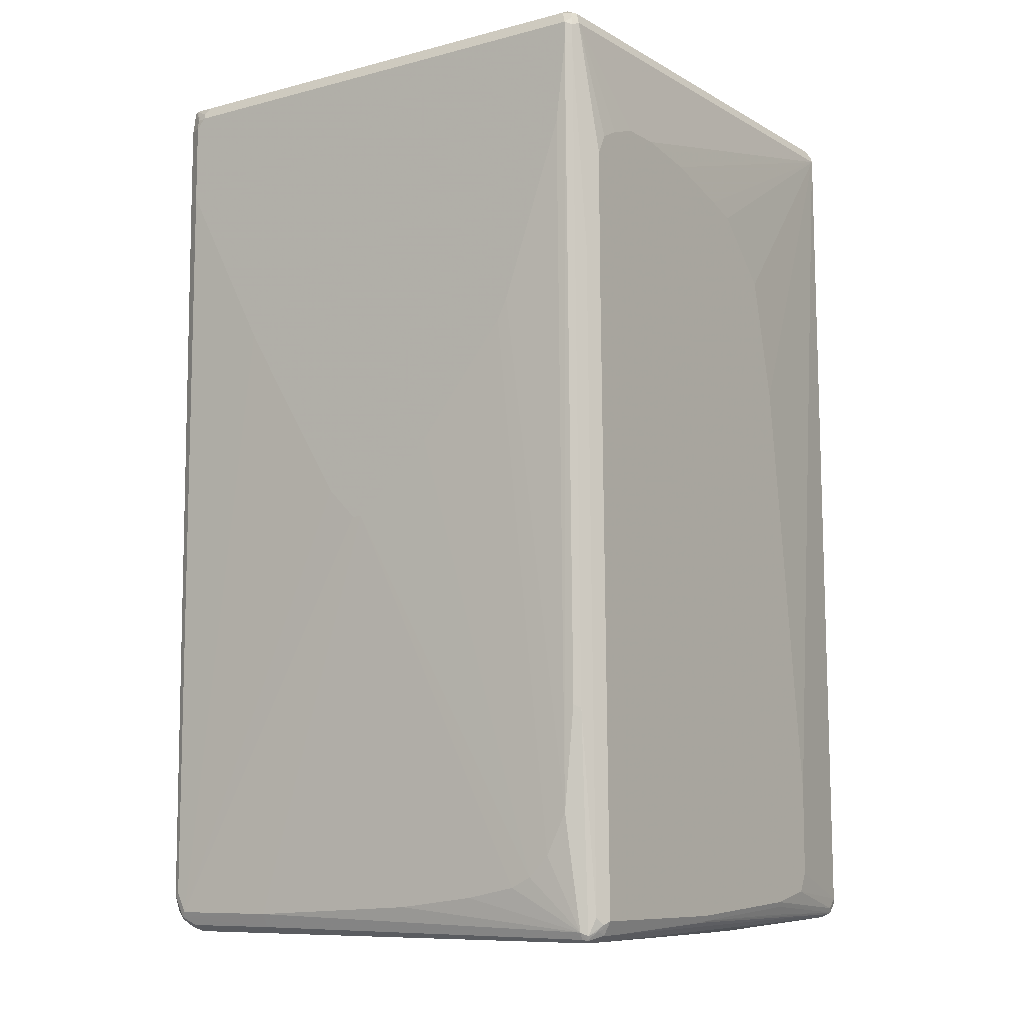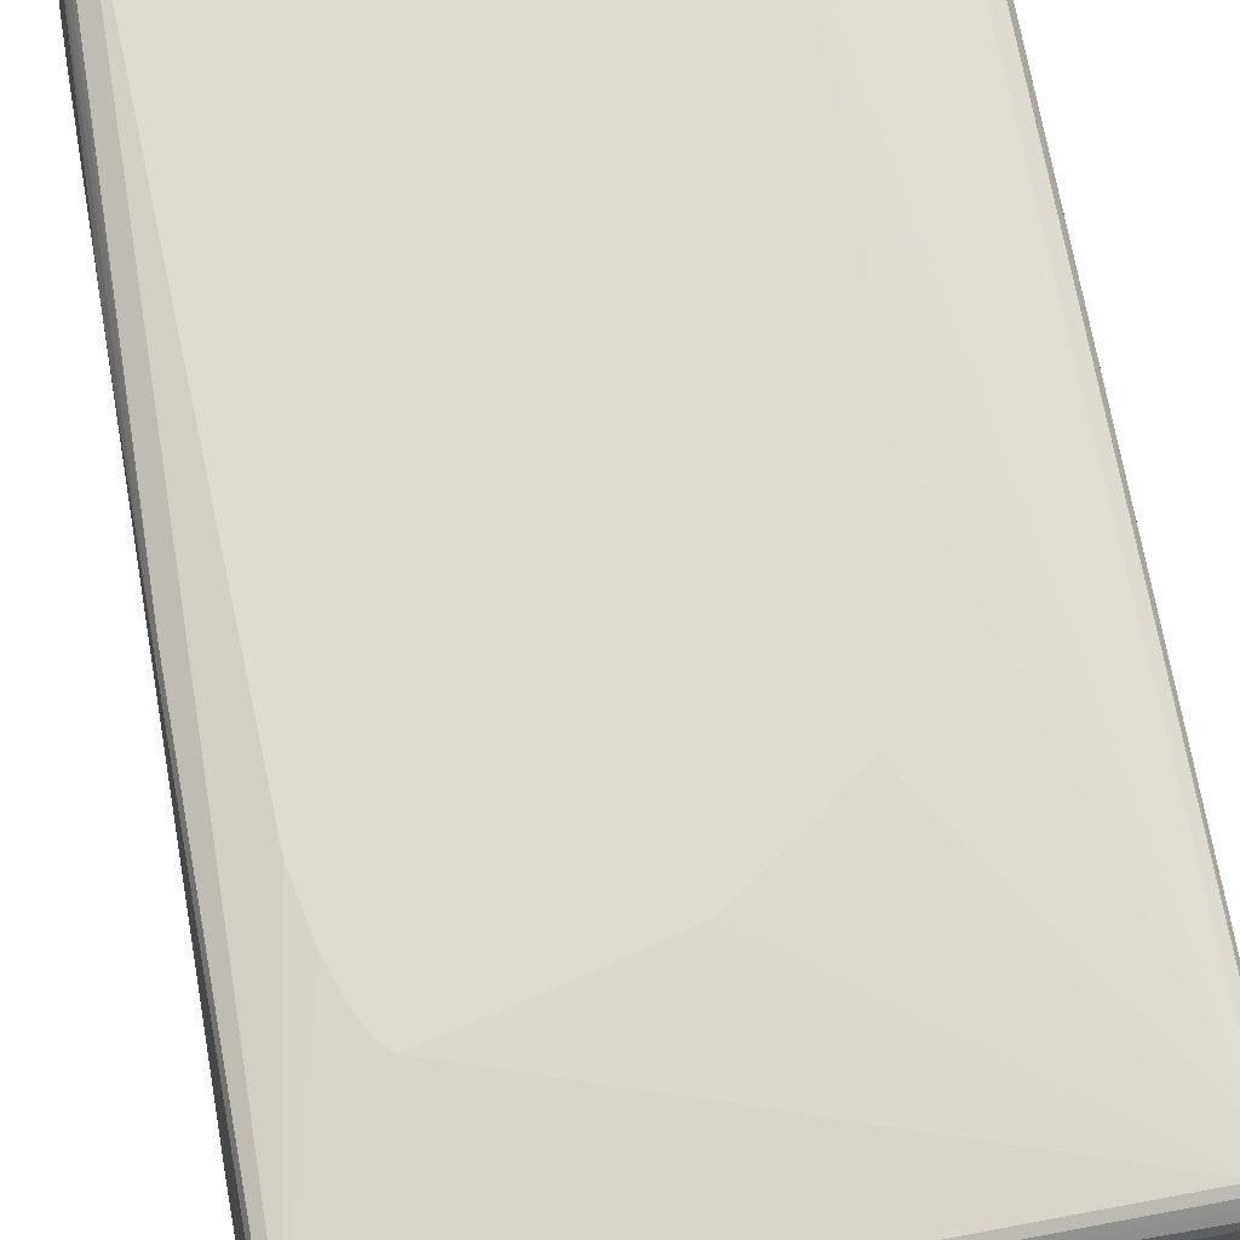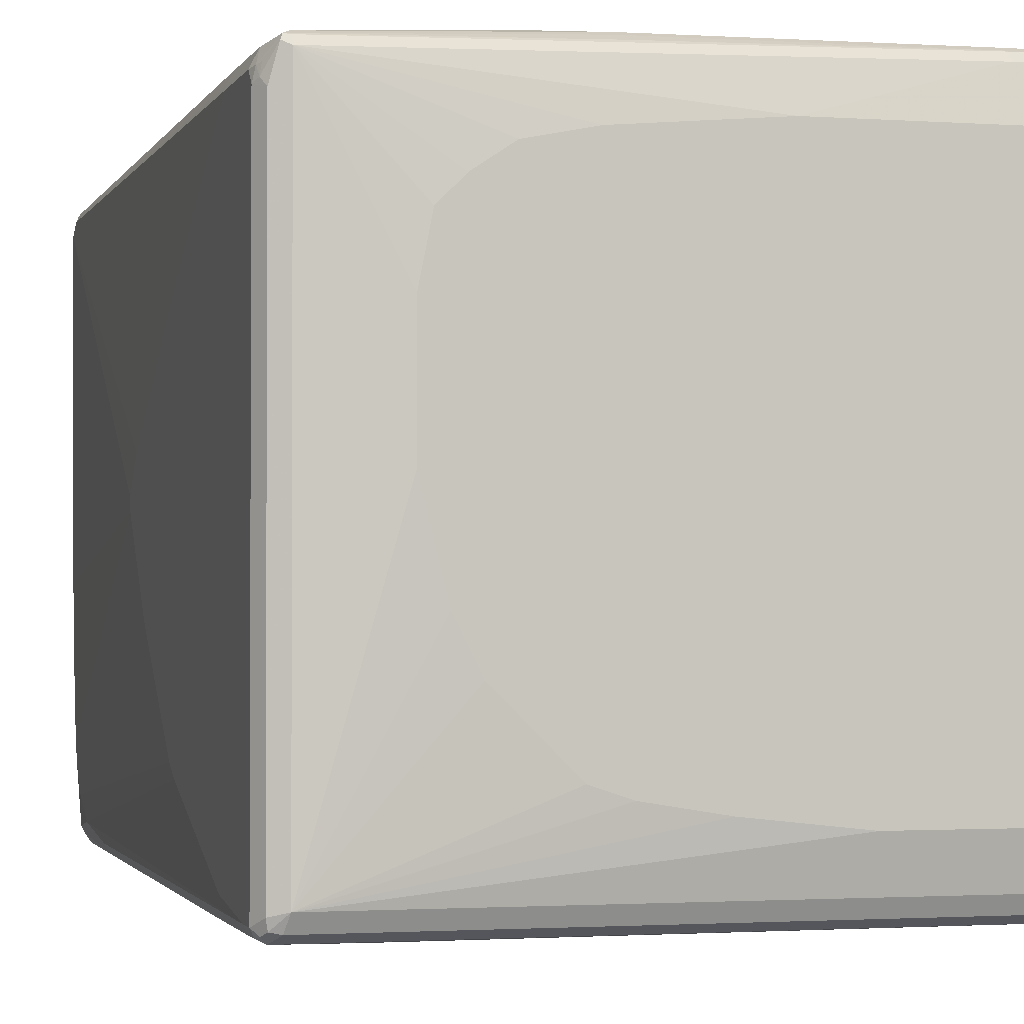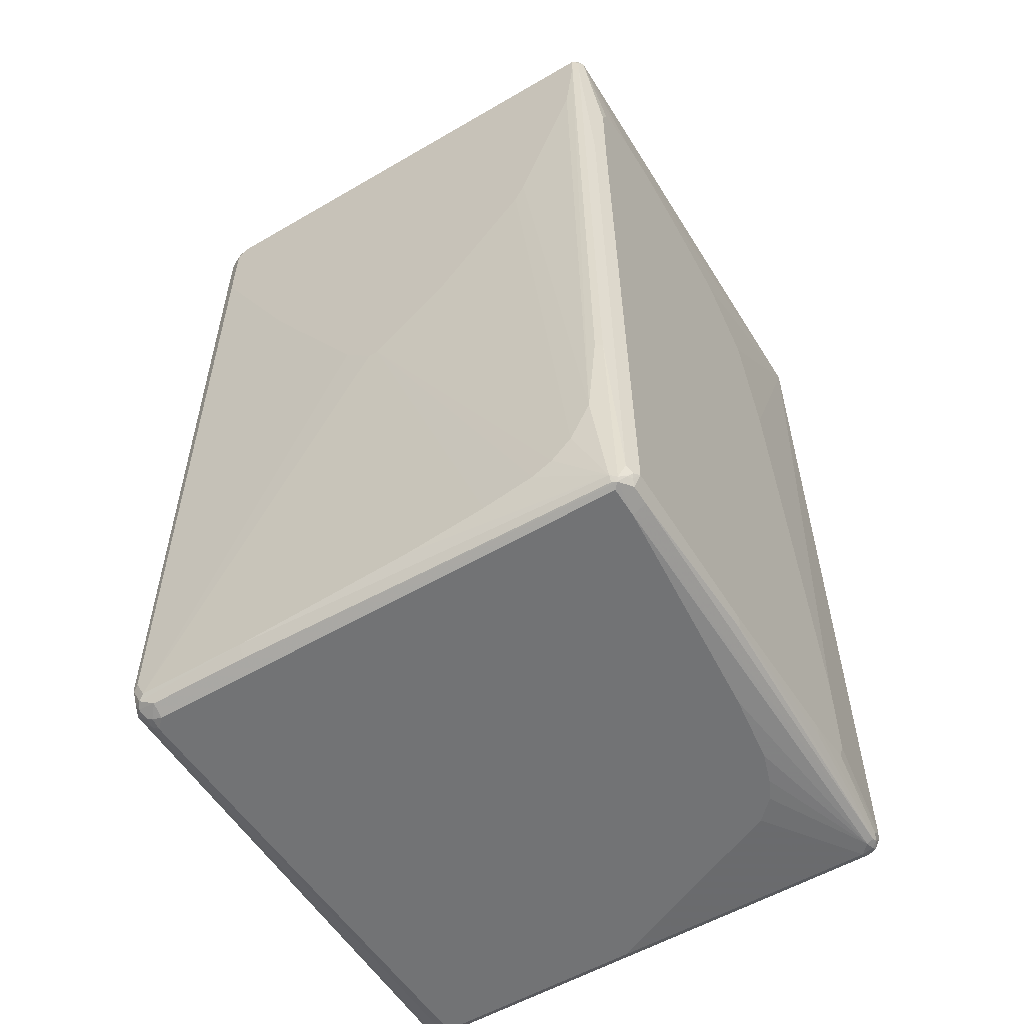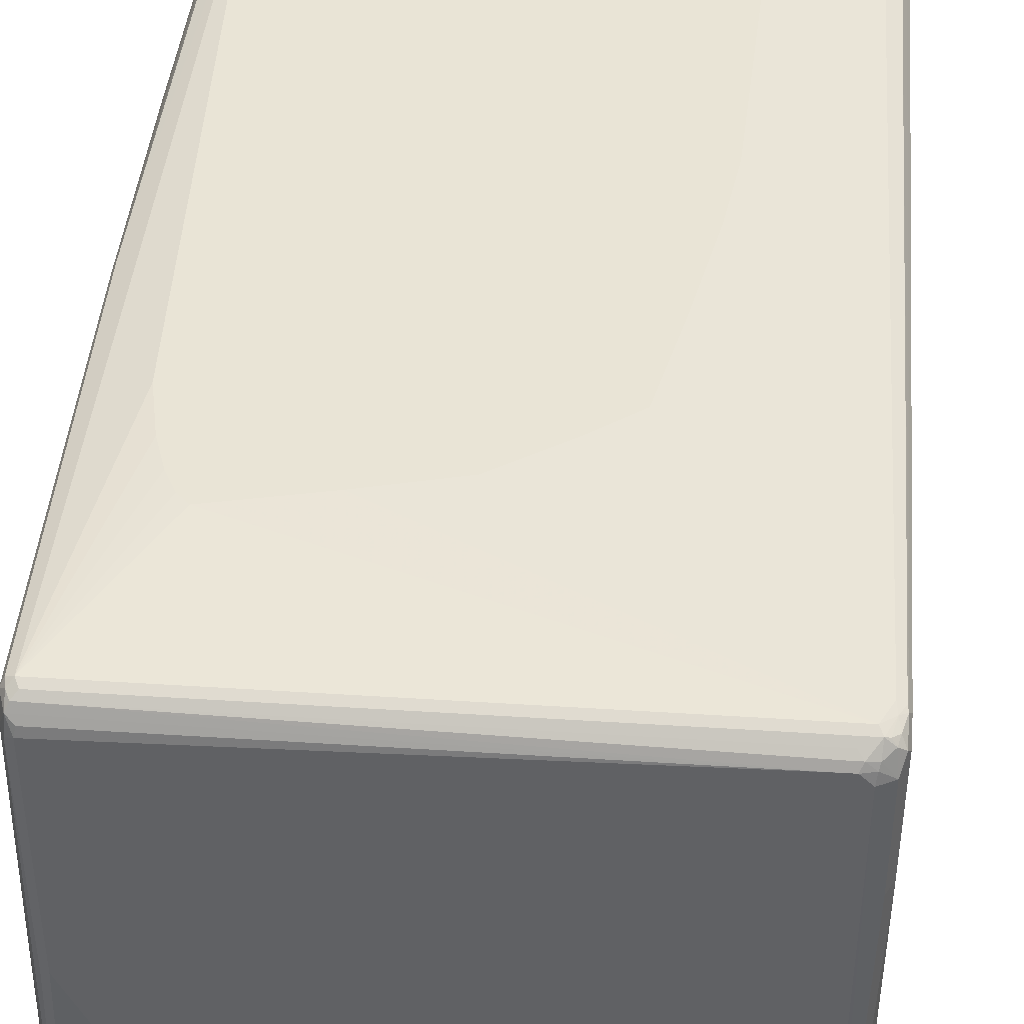
<metadata>
{"format":"obj","ext":"obj","renderer":"f3d","projection":"perspective","resolution":1024,"background":"white","views":[{"elev":-9.2,"azim":124.7,"up":"+Y"},{"elev":70.5,"azim":-10.6,"up":"+Z"},{"elev":-1.7,"azim":164.9,"up":"+Z"},{"elev":-55.8,"azim":121.5,"up":"+Y"},{"elev":42.7,"azim":4.4,"up":"+Z"}]}
</metadata>
<code>
v 0.4598 0.7321 -0.4256
v 0.454 0.7264 -0.437
v 0.4512 0.7407 -0.4342
v 0.4455 0.752 -0.4285
v 0.4483 0.7548 -0.4143
v 0.4598 0.7321 0.3916
v 0.4598 0.698 -0.4256
v 0.4427 0.7321 -0.4427
v 0.454 0.6924 -0.437
v 0.4086 0.5108 -0.4598
v 0.4313 0.7548 -0.4313
v 0.4256 0.7661 -0.4086
v 0.4483 0.7548 0.386
v 0.4554 0.7321 0.4108
v 0.4598 0.7151 0.4086
v 0.454 0.7434 0.3973
v 0.4598 0.5619 -0.4086
v 0.4427 -0.5789 -0.4086
v 0.4427 -0.4087 -0.4256
v 0.437 -0.4143 -0.437
v 0.3916 0.5448 -0.4598
v 0.3575 0.5619 -0.4598
v 0.3065 0.5789 -0.4598
v -0.4256 0.7321 -0.4427
v 0.4313 0.3461 -0.4483
v 0.4086 0.3404 -0.4598
v -0.42 0.7548 -0.4313
v 0.4256 0.7661 0.4256
v -0.4256 0.7661 -0.4086
v -0.1702 0.7833 -0.3405
v -0.01701 0.7833 -0.3235
v 0.08506 0.7833 -0.3065
v 0.1362 0.7833 -0.2895
v 0.2383 0.7833 -0.1873
v 0.2724 0.7833 -0.1192
v 0.2895 0.7833 -0.05103
v 0.3065 0.7833 0.01701
v 0.437 0.7605 0.4313
v 0.4512 0.7407 0.4129
v 0.4342 0.7577 0.4384
v 0.4483 0.7151 0.4313
v 0.4598 0.5789 0.4086
v 0.4598 0.2723 -0.3065
v 0.4427 -0.647 -0.3746
v 0.4256 -0.7661 -0.4256
v 0.42 -0.7718 -0.437
v 0.4143 -0.7434 -0.4483
v 0.2383 0.5789 -0.4598
v -0.437 0.7321 -0.437
v -0.4384 0.7407 -0.4342
v -0.4313 0.7434 -0.437
v 0.1362 0.5619 -0.4598
v 0.01701 0.5278 -0.4598
v -0.03402 0.5108 -0.4598
v -0.1022 0.4427 -0.4598
v -0.1362 0.4087 -0.4598
v -0.1873 0.2043 -0.4598
v -0.2213 -0.03404 -0.4598
v -0.2895 -0.5278 -0.4598
v -0.4427 -0.7151 -0.4427
v 0.42 0.3348 -0.454
v 0.3916 -0.7491 -0.4598
v -0.4313 0.7605 -0.42
v -0.3235 0.7661 0.4427
v 0.4256 0.7605 0.437
v 0.3065 0.7833 0.1873
v 0.2895 0.7833 0.2724
v 0.2554 0.7833 0.3065
v 0.2043 0.7833 0.3405
v 0.1192 0.7833 0.3575
v -0.08506 0.7833 0.3746
v -0.4384 0.7577 -0.4172
v -0.437 0.7605 -0.4086
v -0.4086 0.7833 -0.3235
v -0.3916 0.7833 -0.3405
v 0.4483 0.5789 0.4313
v 0.08506 0.7548 0.4483
v 0.09361 0.7407 0.4554
v 0.08506 0.7321 0.4598
v 0.4256 0.7491 0.4427
v 0.4256 -0.7151 0.4427
v 0.437 -0.7151 0.437
v 0.4598 0.5448 0.3916
v 0.4554 0.5703 0.4172
v 0.4384 -0.7236 0.4342
v 0.4427 -0.7151 0.4256
v 0.4598 0.2383 -0.2895
v 0.4427 -0.681 -0.3405
v 0.4598 0.05106 -0.1362
v 0.42 -0.7775 -0.4256
v 0.4172 -0.779 -0.4342
v 0.4427 -0.698 -0.3065
v 0.4427 -0.7151 -0.2213
v 0.4427 -0.7321 -0.08506
v 0.4427 -0.7491 0.2213
v 0.4086 -0.7641 -0.447
v 0.403 -0.7548 -0.454
v -0.454 -0.7151 -0.437
v -0.4483 0.1021 -0.4313
v -0.4427 0.7321 -0.4256
v -0.4554 0.1106 -0.4172
v -0.4598 0.1021 -0.4086
v -0.2895 -0.681 -0.4598
v -0.4427 -0.7321 -0.4427
v -0.4512 -0.7407 -0.4384
v 0.4001 -0.762 -0.4512
v 0.3916 -0.7718 -0.4483
v 0.0766 -0.7577 -0.4554
v 0.08506 -0.7491 -0.4598
v -0.3746 0.7661 0.4427
v -0.3831 0.762 0.4512
v -0.3235 0.7605 0.454
v -0.3575 0.7833 0.3746
v -0.4427 0.7491 -0.4086
v -0.4427 0.7491 -0.1702
v -0.4313 0.7718 -0.1702
v -0.4313 0.7718 -0.3235
v -0.4172 0.779 0.332
v -0.4086 0.7833 0.3235
v -0.3149 0.7577 0.4554
v 0.2043 0.7151 0.4598
v -0.3235 0.7491 0.4598
v 0.2383 0.698 0.4598
v 0.2724 0.664 0.4598
v 0.2383 -0 0.4598
v 0.2043 -0.1702 0.4598
v 0.1702 -0.3234 0.4598
v 0.4086 -0.7491 0.4427
v 0.4278 -0.7321 0.4384
v 0.2724 0.4597 0.4598
v 0.2554 0.1192 0.4598
v 0.4598 0.2894 0.2554
v 0.4427 -0.7491 0.4086
v 0.4313 -0.7491 0.4313
v 0.4384 -0.7577 0.4172
v 0.4598 -0.06809 -0
v 0.4313 -0.7718 0.2213
v 0.4086 -0.7833 -0.4256
v 0.3575 -0.7833 -0.4256
v 0.3575 -0.7718 -0.4483
v 0.4313 -0.7718 0.3916
v 0.4086 -0.7833 0.3916
v -0.454 -0.7321 -0.437
v -0.4554 -0.7066 -0.4342
v -0.4598 0.664 -0.3575
v -0.4598 -0.7151 -0.4256
v -0.2724 -0.7151 -0.4598
v -0.4256 -0.7491 -0.4427
v -0.4342 -0.7577 -0.4384
v -0.4512 -0.7577 -0.4299
v -0.4554 -0.7491 -0.4278
v 0.08506 -0.7605 -0.454
v -0.1873 -0.7548 -0.4483
v -0.1958 -0.7407 -0.4554
v -0.1873 -0.7321 -0.4598
v -0.4086 0.7661 0.4256
v -0.4172 0.762 0.4342
v -0.4001 0.7534 0.4512
v -0.3916 0.7513 0.4554
v -0.3746 0.7605 0.454
v -0.3916 0.7833 0.3575
v -0.4256 0.7661 0.3235
v -0.4598 0.664 -0.2724
v -0.4427 0.7321 0.06805
v -0.42 0.7775 0.3235
v -0.3746 0.7491 0.4598
v 0.1022 -0.3745 0.4598
v -0.4256 -0.7491 0.4427
v 0.4143 -0.7605 0.437
v 0.05103 -0.4087 0.4598
v 0 -0.4427 0.4598
v -0.06805 -0.4597 0.4598
v -0.1362 -0.4768 0.4598
v -0.2895 -0.5108 0.4598
v 0.4214 -0.7577 0.4342
v 0.4598 0.2043 0.2043
v 0.4598 -0.06809 0.01701
v 0.4598 -0.01702 0.06805
v 0.4278 -0.762 0.4256
v -0.4256 -0.7661 -0.4256
v -0.4256 -0.7605 -0.437
v -0.03402 -0.7833 -0.3916
v 0.4129 -0.7747 0.4172
v 0.4108 -0.779 0.4086
v 0.3916 -0.7833 0.4086
v -0.4598 -0.7321 -0.4256
v -0.4427 -0.762 -0.4278
v -0.454 -0.7605 -0.4143
v -0.4598 -0.7491 -0.4086
v -0.42 0.7605 0.4256
v -0.4256 0.7491 0.4256
v -0.42 0.7548 0.437
v -0.403 0.7378 0.454
v -0.3916 0.7321 0.4598
v -0.4598 0.647 -0.1702
v -0.4427 0.7151 0.1532
v -0.437 -0.7434 0.437
v -0.4342 -0.7577 0.4342
v -0.42 -0.7605 0.437
v -0.3065 -0.4938 0.4598
v -0.3235 -0.4597 0.4598
v -0.3405 -0.4087 0.4598
v -0.3575 -0.3234 0.4598
v 0.3887 -0.769 0.4285
v 0.3973 -0.7775 0.42
v -0.4427 -0.7661 -0.4086
v -0.1532 -0.7833 -0.3746
v -0.2043 -0.7833 -0.3575
v -0.2383 -0.7833 -0.3405
v 0.3746 -0.7833 0.4086
v -0.454 -0.7605 -0.3973
v -0.4256 -0.7833 0.03402
v -0.437 -0.7775 0.02835
v -0.4598 -0.7491 -0.3916
v -0.4427 0.698 0.2213
v -0.4427 0.664 0.2895
v -0.4427 0.63 0.3235
v -0.4427 0.5278 0.3575
v -0.4427 0.2553 0.4086
v -0.4427 -0.1021 0.4256
v -0.4143 0.7264 0.4483
v -0.437 -0.09646 0.437
v -0.4598 0.63 -0.1022
v -0.4427 -0.7491 0.4256
v -0.4342 -0.7747 0.4172
v -0.4285 -0.769 0.4285
v 0.3803 -0.7775 0.42
v -0.2724 -0.7833 -0.3065
v -0.4229 -0.7804 0.4058
v -0.4256 -0.7833 0.3916
v -0.437 -0.7775 0.386
v -0.4427 -0.7661 0.3916
v -0.4598 -0.7321 -0.01701
v -0.4598 0.6129 -0.05103
v -0.4598 0.5619 0.01701
v -0.4598 0.5448 0.03402
v -0.4598 0.5108 0.05103
v -0.4598 0.4087 0.08506
v -0.4598 0.3404 0.1022
v -0.4598 0.1362 0.1532
v -0.4598 -0.5448 0.2895
v -0.4598 -0.664 0.2895
v -0.4598 -0.7151 0.2383
f 1 2 3
f 120 166 122
f 120 160 166
f 119 157 161
f 118 157 119
f 118 190 157
f 118 165 190
f 116 118 117
f 116 165 118
f 115 164 162
f 115 163 164
f 115 165 116
f 115 162 165
f 127 167 128
f 114 163 115
f 113 161 156
f 112 160 120
f 111 160 112
f 111 159 160
f 111 158 159
f 111 157 158
f 110 113 156
f 110 157 111
f 110 156 157
f 108 140 152
f 108 155 109
f 108 154 155
f 114 145 163
f 108 153 154
f 128 168 199
f 128 169 129
f 139 180 181
f 138 182 139
f 138 207 182
f 138 208 207
f 138 209 208
f 138 228 209
f 138 212 228
f 138 230 212
f 138 210 230
f 138 185 210
f 138 142 185
f 135 141 137
f 128 199 169
f 135 179 141
f 134 175 179
f 133 178 176
f 133 177 178
f 132 133 176
f 129 175 134
f 129 169 175
f 128 174 168
f 128 173 174
f 128 172 173
f 128 171 172
f 128 170 171
f 128 167 170
f 134 179 135
f 139 181 140
f 108 149 153
f 107 140 108
f 98 144 99
f 98 143 144
f 98 105 143
f 96 107 106
f 96 106 97
f 95 135 137
f 95 133 135
f 95 177 133
f 95 136 177
f 94 136 95
f 93 136 94
f 92 136 93
f 99 144 101
f 91 142 138
f 91 137 141
f 91 107 96
f 91 140 107
f 91 139 140
f 91 138 139
f 90 137 91
f 88 136 92
f 88 89 136
f 85 133 86
f 85 135 133
f 85 134 135
f 85 129 134
f 91 141 142
f 108 152 149
f 100 145 114
f 101 144 146
f 105 151 143
f 105 150 151
f 105 149 150
f 104 149 105
f 104 148 149
f 104 147 148
f 103 147 104
f 102 163 145
f 102 195 163
f 102 223 195
f 102 234 223
f 102 235 234
f 100 102 145
f 102 236 235
f 102 238 237
f 102 239 238
f 102 240 239
f 102 241 240
f 102 242 241
f 102 243 242
f 102 233 243
f 102 214 233
f 102 189 214
f 102 186 189
f 102 146 186
f 101 146 102
f 102 237 236
f 139 182 180
f 140 181 152
f 141 183 184
f 204 227 205
f 204 226 227
f 198 225 226
f 198 224 225
f 197 220 224
f 197 222 220
f 197 224 198
f 195 223 215
f 195 215 196
f 194 222 197
f 194 221 222
f 193 221 194
f 206 228 212
f 192 222 221
f 191 222 192
f 191 220 222
f 191 219 220
f 191 218 219
f 191 217 218
f 191 216 217
f 191 215 216
f 191 196 215
f 188 231 211
f 188 213 231
f 188 212 213
f 188 206 212
f 192 221 193
f 188 214 189
f 210 227 226
f 210 225 229
f 225 231 230
f 225 232 231
f 224 232 225
f 224 243 232
f 224 242 243
f 220 242 224
f 220 241 242
f 219 241 220
f 218 241 219
f 218 240 241
f 218 239 240
f 218 238 239
f 210 226 225
f 217 238 218
f 217 236 237
f 216 236 217
f 216 235 236
f 216 234 235
f 215 234 216
f 215 223 234
f 214 232 233
f 214 231 232
f 212 231 213
f 212 230 231
f 211 231 214
f 210 229 230
f 217 237 238
f 188 211 214
f 187 206 188
f 185 227 210
f 159 194 166
f 159 193 194
f 159 166 160
f 158 193 159
f 158 192 193
f 157 192 158
f 157 191 192
f 157 190 191
f 156 161 157
f 151 189 186
f 151 188 189
f 150 188 151
f 162 164 191
f 150 187 188
f 149 181 187
f 149 152 181
f 149 154 153
f 149 155 154
f 148 155 149
f 147 155 148
f 144 186 146
f 143 186 144
f 143 151 186
f 142 184 185
f 141 179 183
f 141 184 142
f 149 187 150
f 162 191 190
f 162 190 165
f 163 195 164
f 185 205 227
f 184 205 185
f 183 205 184
f 180 228 206
f 180 209 228
f 180 208 209
f 180 207 208
f 180 182 207
f 180 187 181
f 180 206 187
f 169 183 179
f 169 205 183
f 169 204 205
f 169 226 204
f 169 199 226
f 169 179 175
f 168 194 197
f 168 203 194
f 168 202 203
f 168 201 202
f 168 200 201
f 168 174 200
f 168 226 199
f 168 198 226
f 168 197 198
f 164 196 191
f 164 195 196
f 83 133 132
f 82 129 85
f 81 131 125
f 81 130 131
f 16 38 39
f 15 76 42
f 15 41 76
f 14 41 15
f 14 40 41
f 14 38 40
f 14 39 38
f 14 16 39
f 13 38 16
f 12 66 28
f 12 37 66
f 12 36 37
f 17 43 18
f 12 35 36
f 12 33 34
f 12 32 33
f 12 31 32
f 12 30 31
f 12 75 30
f 12 29 75
f 11 29 12
f 11 63 29
f 11 27 63
f 10 22 21
f 10 23 22
f 10 48 23
f 12 34 35
f 10 52 48
f 18 44 45
f 18 46 20
f 28 112 65
f 28 64 112
f 27 51 63
f 26 97 62
f 26 61 97
f 25 97 61
f 25 47 97
f 25 61 26
f 24 98 49
f 24 60 98
f 24 59 60
f 24 58 59
f 18 45 46
f 24 57 58
f 24 55 56
f 24 54 55
f 24 53 54
f 24 52 53
f 24 48 52
f 24 50 51
f 24 49 50
f 20 47 25
f 20 46 47
f 18 87 44
f 18 43 87
f 18 20 19
f 24 56 57
f 10 53 52
f 10 54 53
f 10 55 54
f 4 11 12
f 3 11 4
f 3 8 11
f 2 10 8
f 2 26 10
f 2 9 26
f 2 8 3
f 1 9 2
f 1 7 9
f 1 17 7
f 1 43 17
f 1 87 43
f 4 12 5
f 1 89 87
f 1 177 136
f 1 178 177
f 1 176 178
f 1 132 176
f 1 83 132
f 1 42 83
f 1 15 42
f 1 6 15
f 1 13 6
f 1 5 13
f 1 4 5
f 1 3 4
f 1 136 89
f 5 12 28
f 5 28 38
f 5 38 13
f 10 56 55
f 10 57 56
f 10 58 57
f 10 59 58
f 10 103 59
f 10 147 103
f 10 155 147
f 10 109 155
f 10 62 109
f 10 26 62
f 9 20 25
f 9 25 26
f 8 27 11
f 8 51 27
f 8 24 51
f 8 48 24
f 8 23 48
f 8 22 23
f 8 21 22
f 8 10 21
f 7 20 9
f 7 19 20
f 7 18 19
f 7 17 18
f 6 16 14
f 6 13 16
f 6 14 15
f 28 65 40
f 225 230 229
f 28 40 38
f 28 67 68
f 78 122 79
f 78 120 122
f 77 120 78
f 77 112 120
f 76 85 84
f 76 82 85
f 74 118 119
f 74 117 118
f 73 117 74
f 72 117 73
f 72 116 117
f 72 115 116
f 79 121 80
f 72 114 115
f 64 113 110
f 64 71 113
f 64 111 112
f 64 110 111
f 62 108 109
f 62 107 108
f 62 106 107
f 62 97 106
f 60 105 98
f 60 104 105
f 59 104 60
f 59 103 104
f 65 112 77
f 50 102 100
f 79 122 166
f 79 194 203
f 81 129 82
f 81 128 129
f 81 127 128
f 81 126 127
f 81 125 126
f 80 130 81
f 80 124 130
f 80 123 124
f 80 121 123
f 79 123 121
f 79 124 123
f 79 130 124
f 79 166 194
f 79 131 130
f 79 126 125
f 79 127 126
f 79 167 127
f 79 170 167
f 79 171 170
f 79 172 171
f 79 173 172
f 79 174 173
f 79 200 174
f 79 201 200
f 79 202 201
f 79 203 202
f 79 125 131
f 50 101 102
f 50 99 101
f 50 63 51
f 40 76 41
f 30 32 31
f 30 33 32
f 30 34 33
f 30 35 34
f 30 36 35
f 30 37 36
f 30 66 37
f 30 67 66
f 30 68 67
f 30 69 68
f 30 70 69
f 40 65 77
f 30 71 70
f 30 161 113
f 30 119 161
f 30 74 119
f 30 75 74
f 29 74 75
f 29 73 74
f 29 72 73
f 29 63 72
f 28 71 64
f 28 70 71
f 28 69 70
f 28 68 69
f 30 113 71
f 40 77 78
f 40 78 79
f 40 79 80
f 50 72 63
f 50 114 72
f 50 100 114
f 49 99 50
f 49 98 99
f 46 97 47
f 46 96 97
f 46 91 96
f 45 137 90
f 45 95 137
f 45 94 95
f 45 93 94
f 45 92 93
f 45 88 92
f 45 91 46
f 45 90 91
f 44 89 88
f 44 87 89
f 44 88 45
f 42 133 83
f 42 86 133
f 42 85 86
f 42 84 85
f 42 76 84
f 40 82 76
f 40 81 82
f 40 80 81
f 28 66 67
f 232 243 233

</code>
